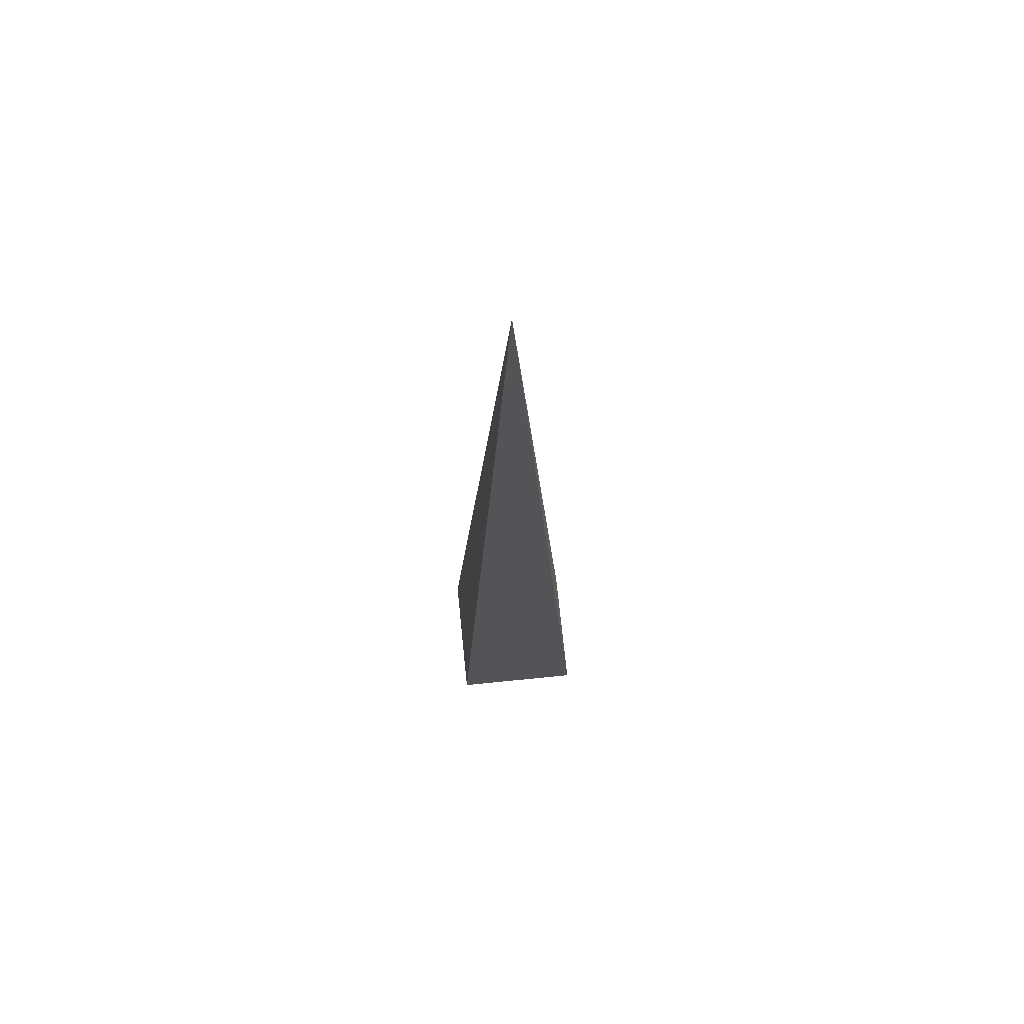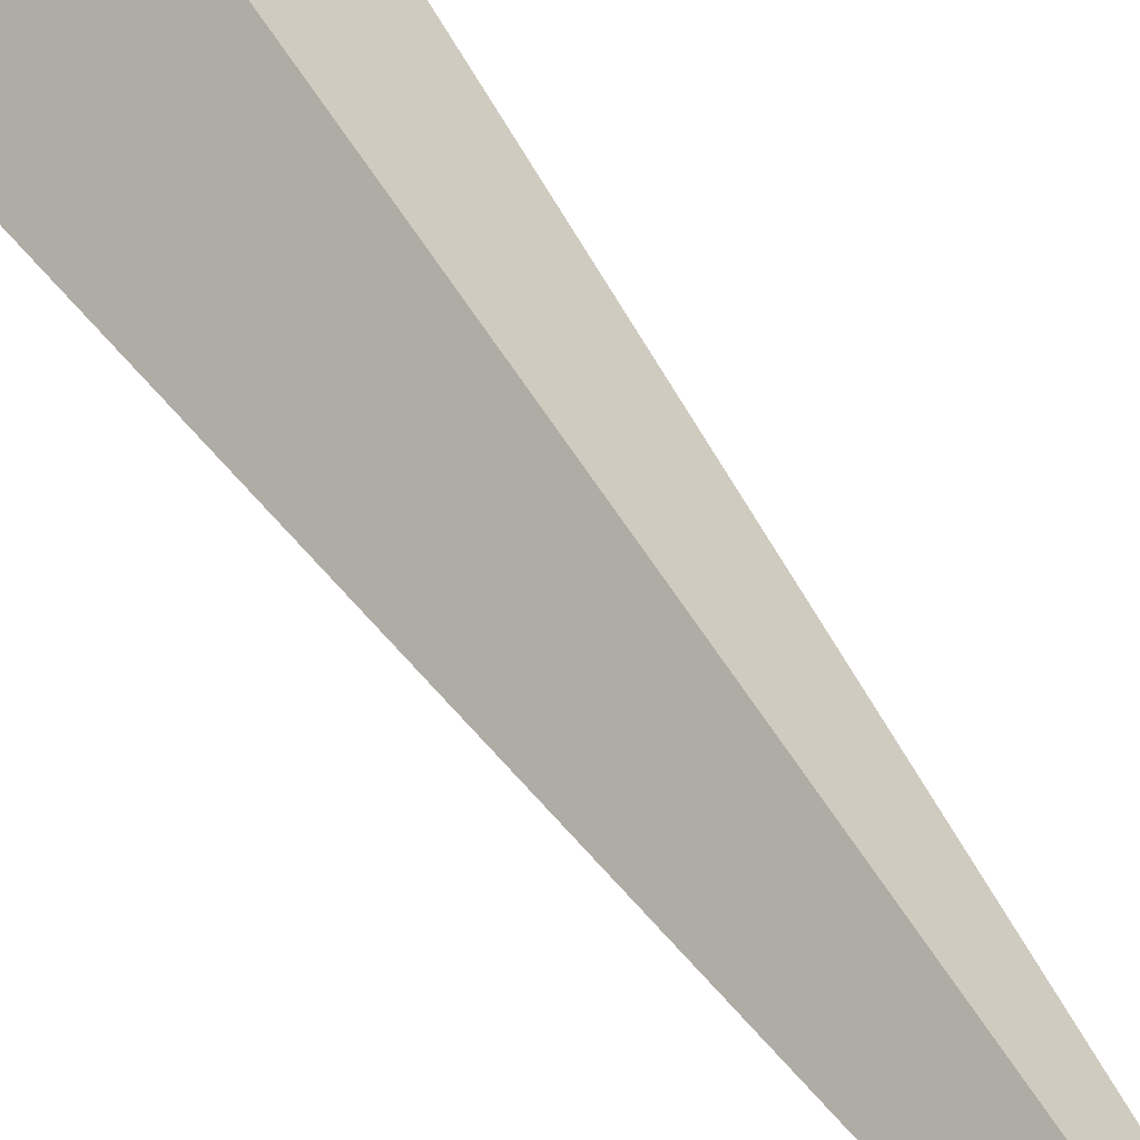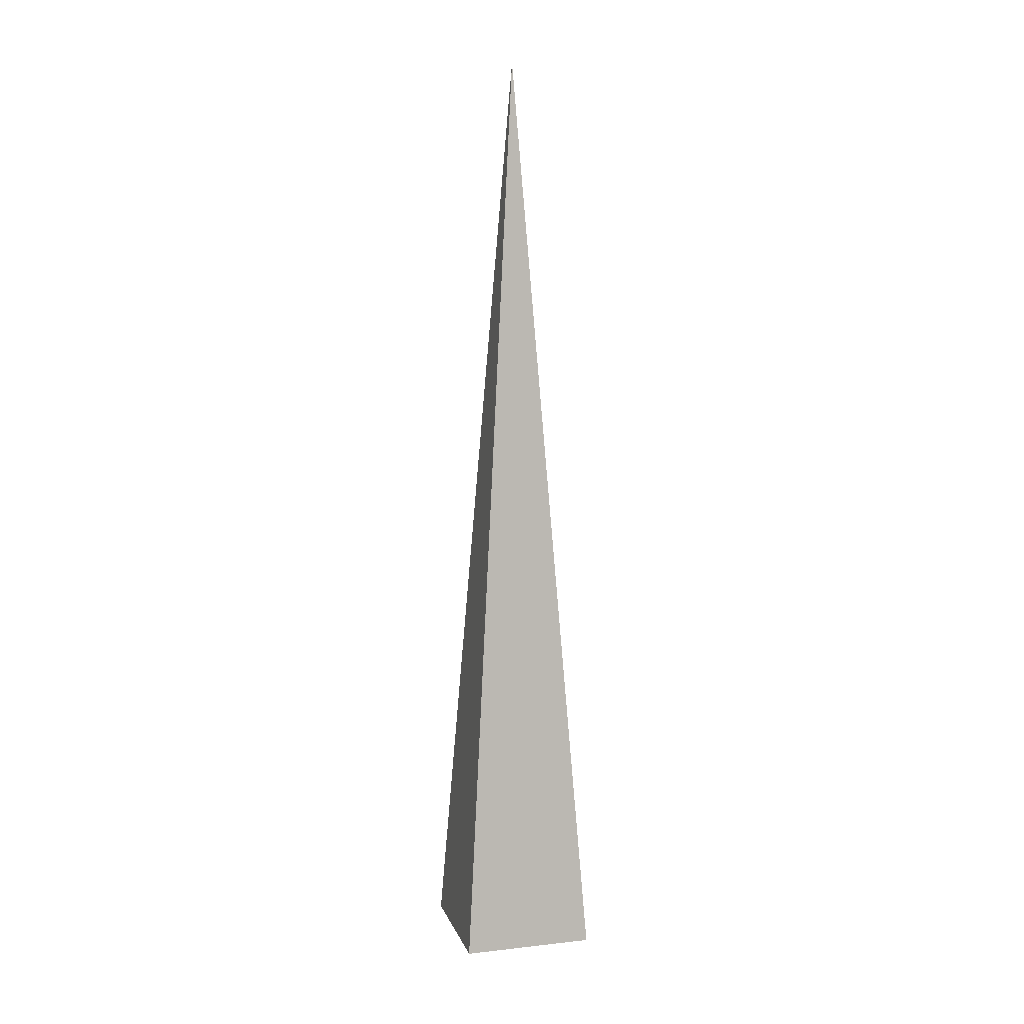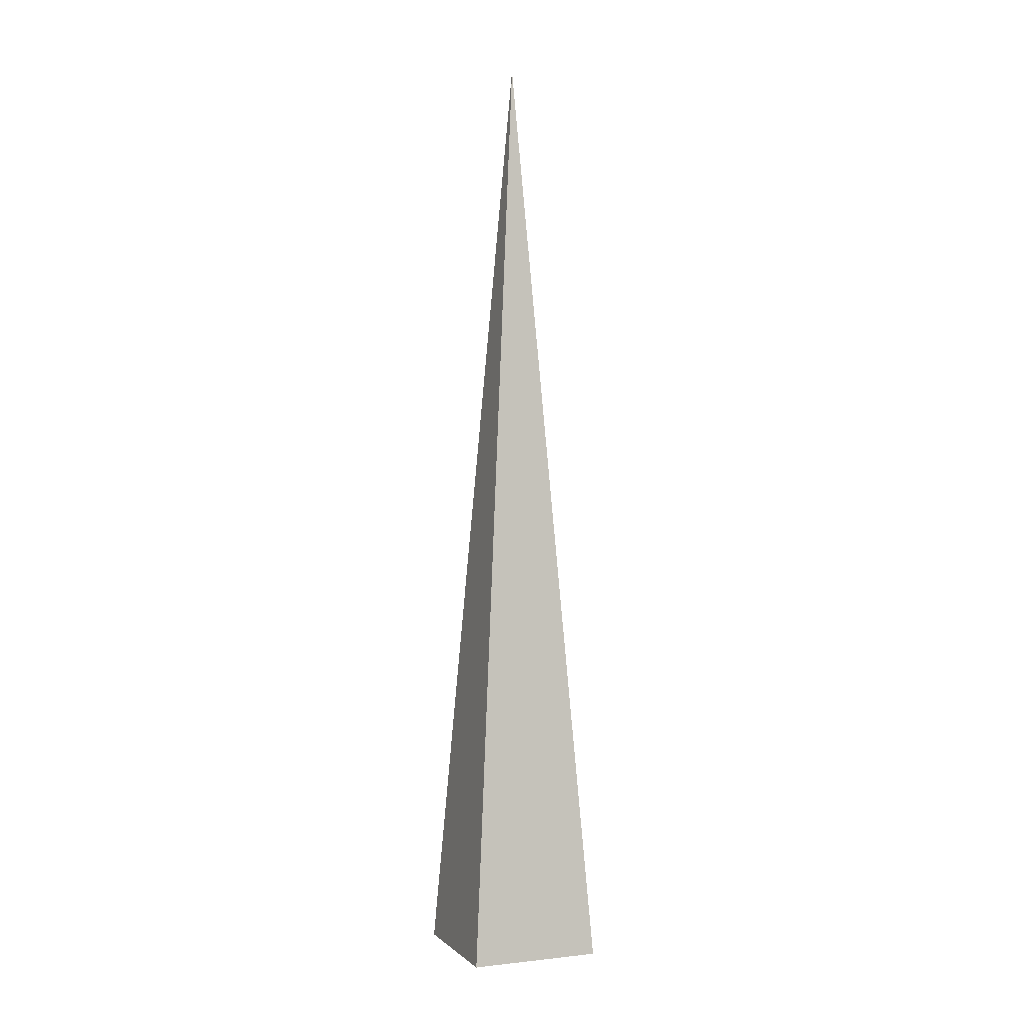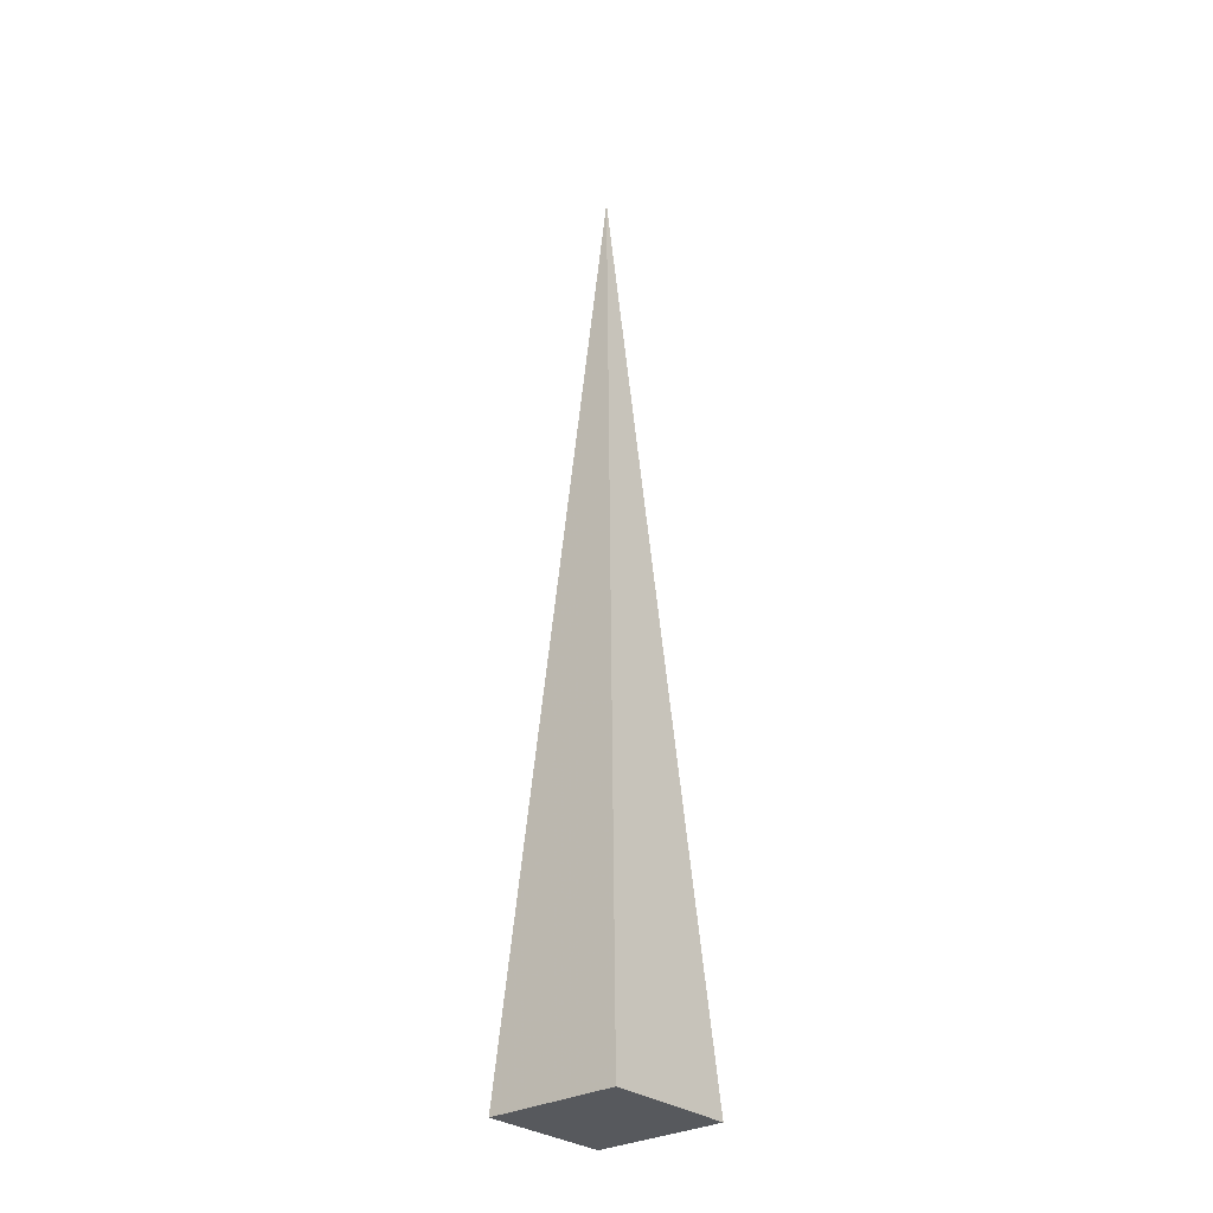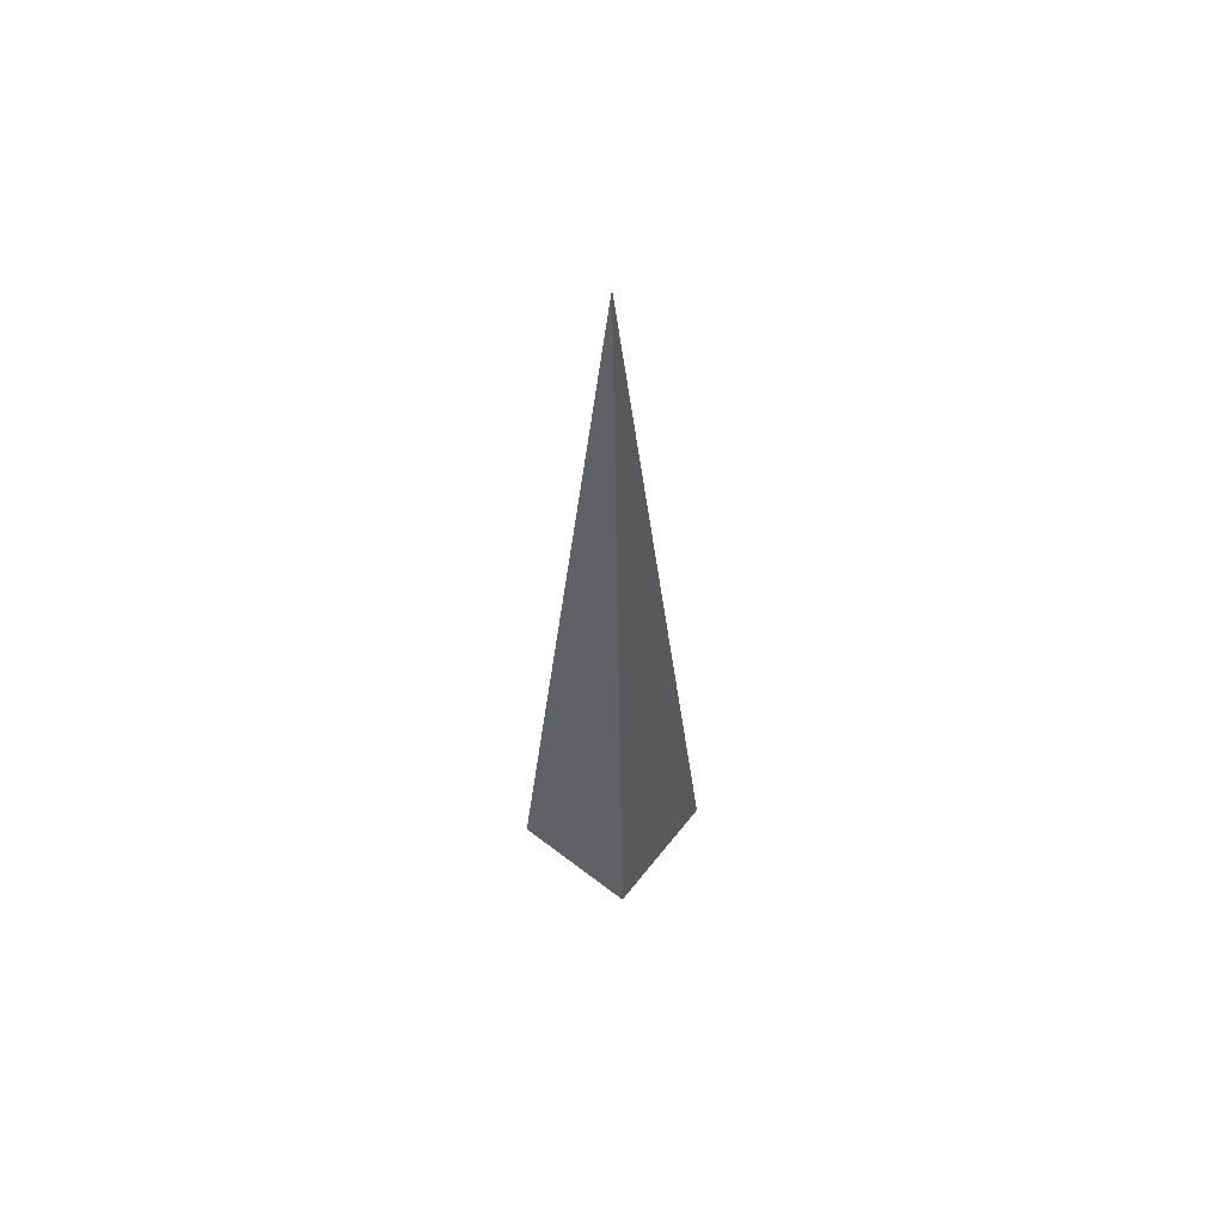
<metadata>
{"format":"obj","ext":"obj","renderer":"f3d","projection":"perspective","resolution":1024,"background":"white","views":[{"elev":70.2,"azim":-140.8,"up":"+Y"},{"elev":52.5,"azim":148.4,"up":"+Z"},{"elev":10.4,"azim":-150.5,"up":"+Y"},{"elev":2.2,"azim":113.2,"up":"+Y"},{"elev":-29.2,"azim":175.6,"up":"+Y"},{"elev":61.0,"azim":83.1,"up":"+Y"}]}
</metadata>
<code>
v 0 -2.5 -0.5
v 0 2.5 0
v 0.5 -2.5 0
v -0 -2.5 0.5
v -0.5 -2.5 -0
f 1 2 3
f 3 2 4
f 4 2 5
f 5 2 1
f 1 3 4 5

</code>
